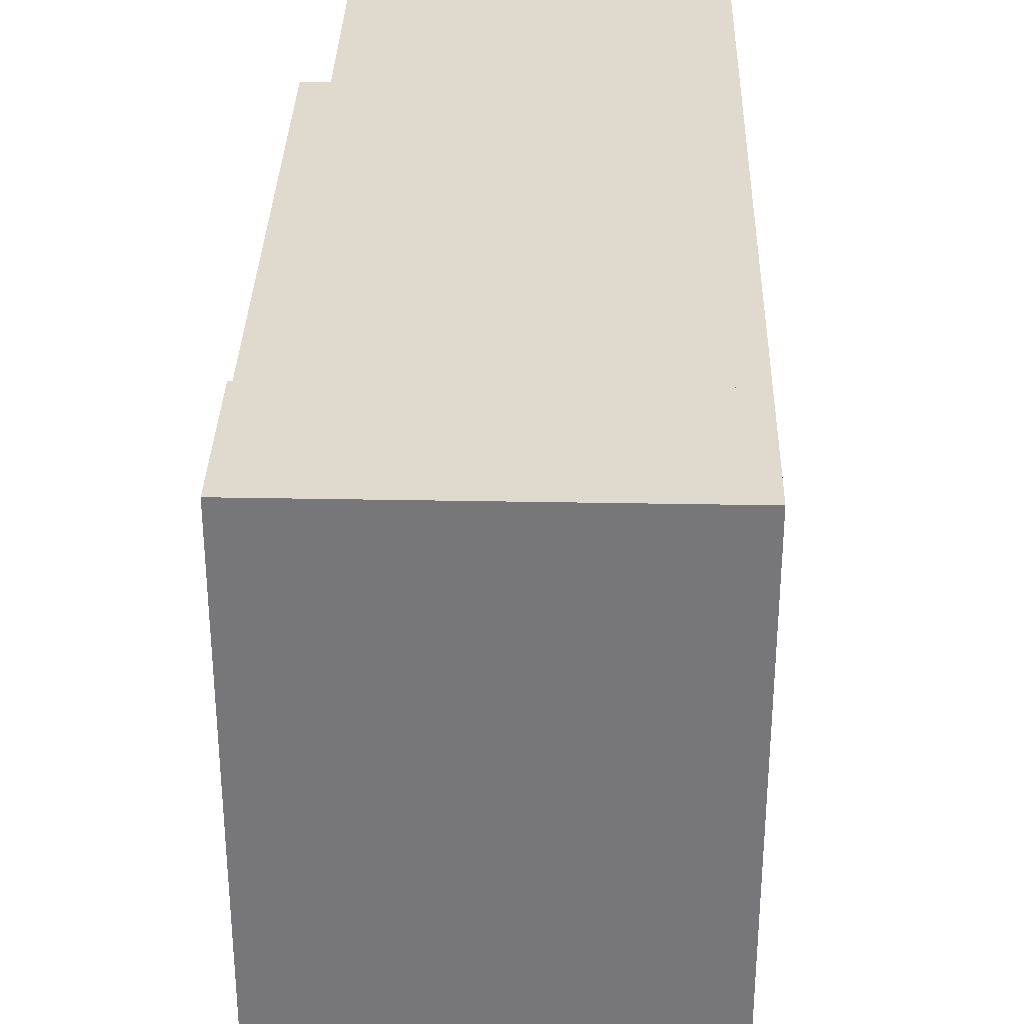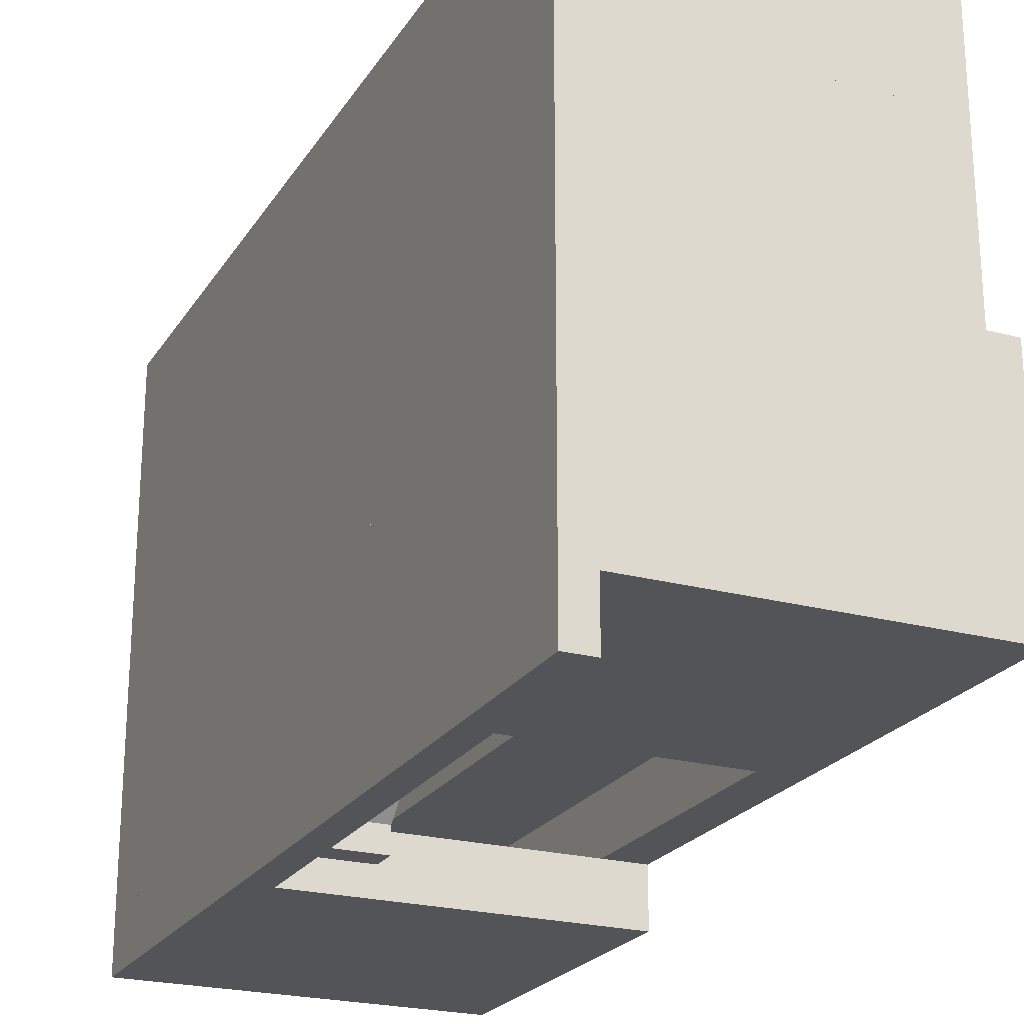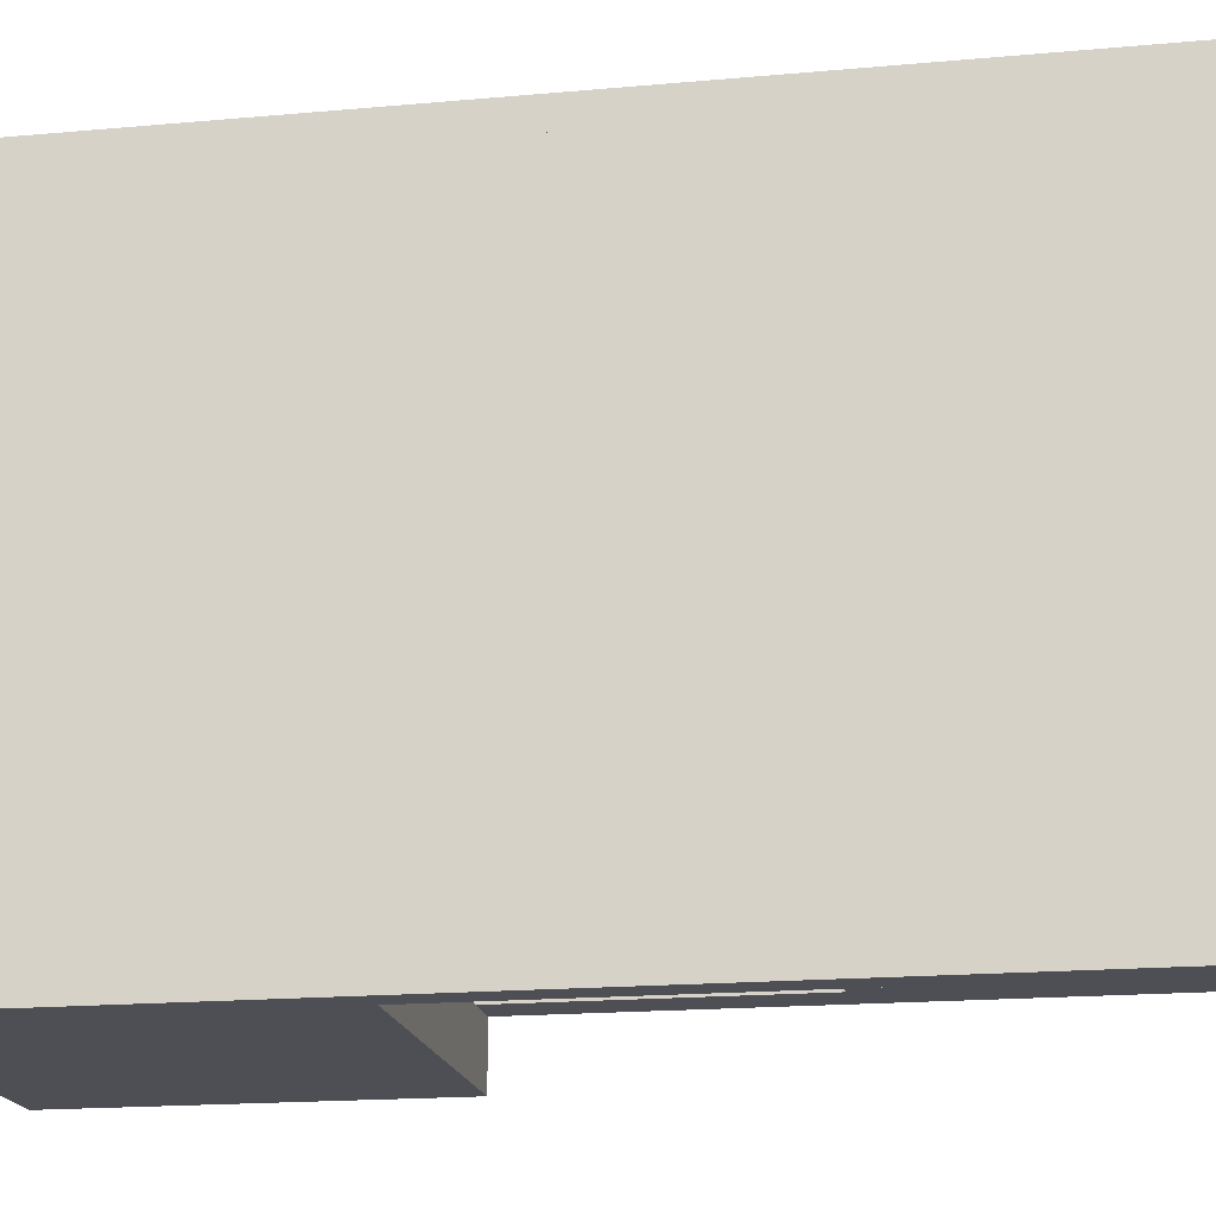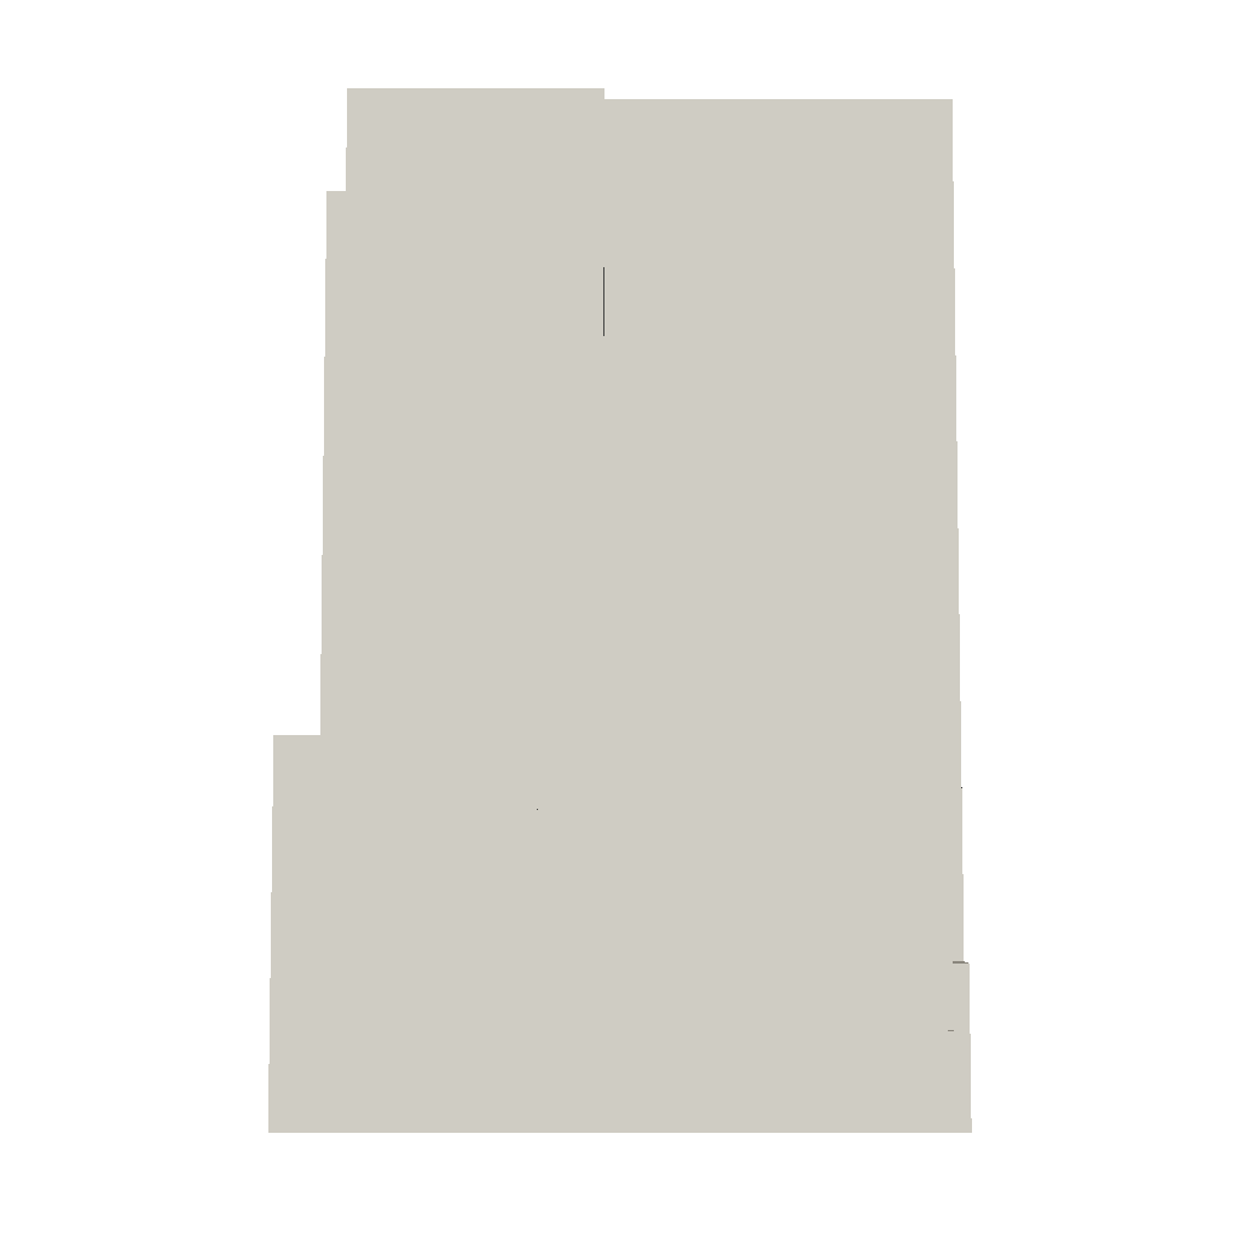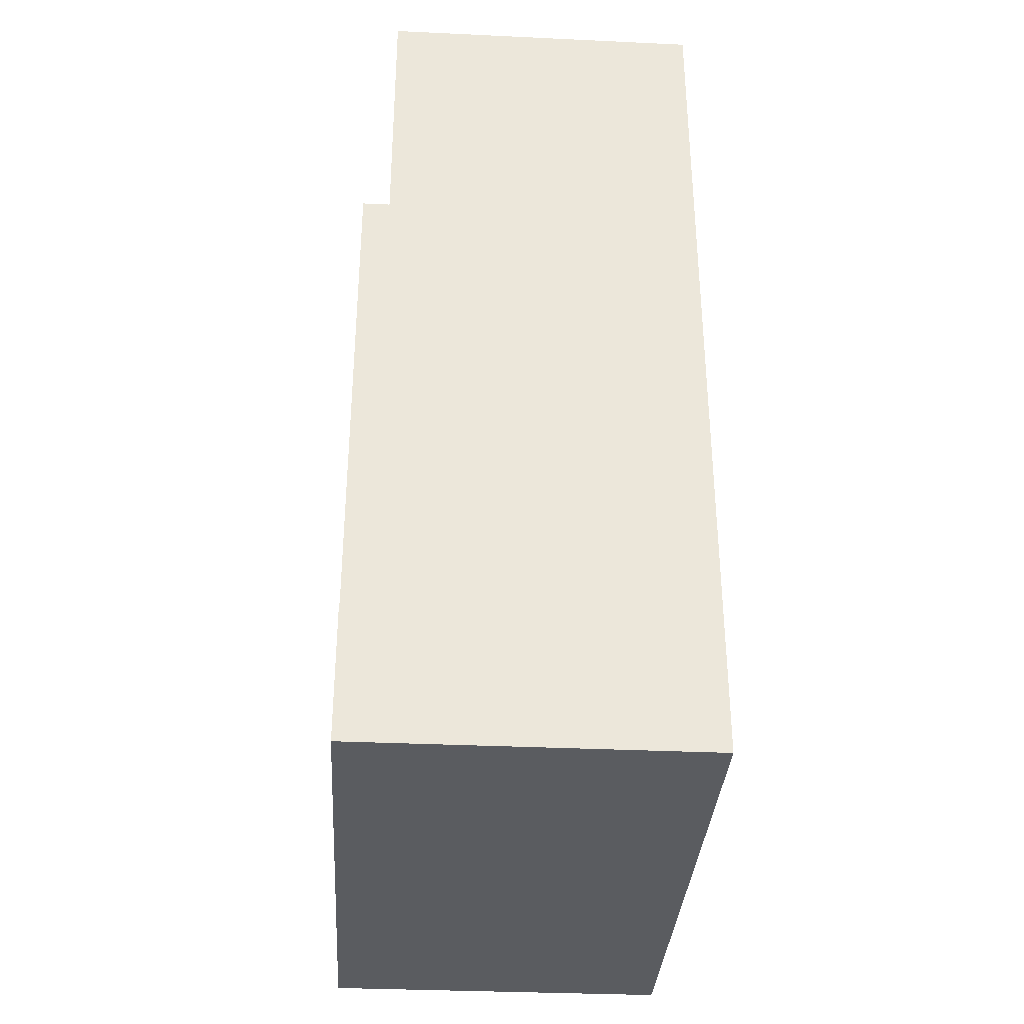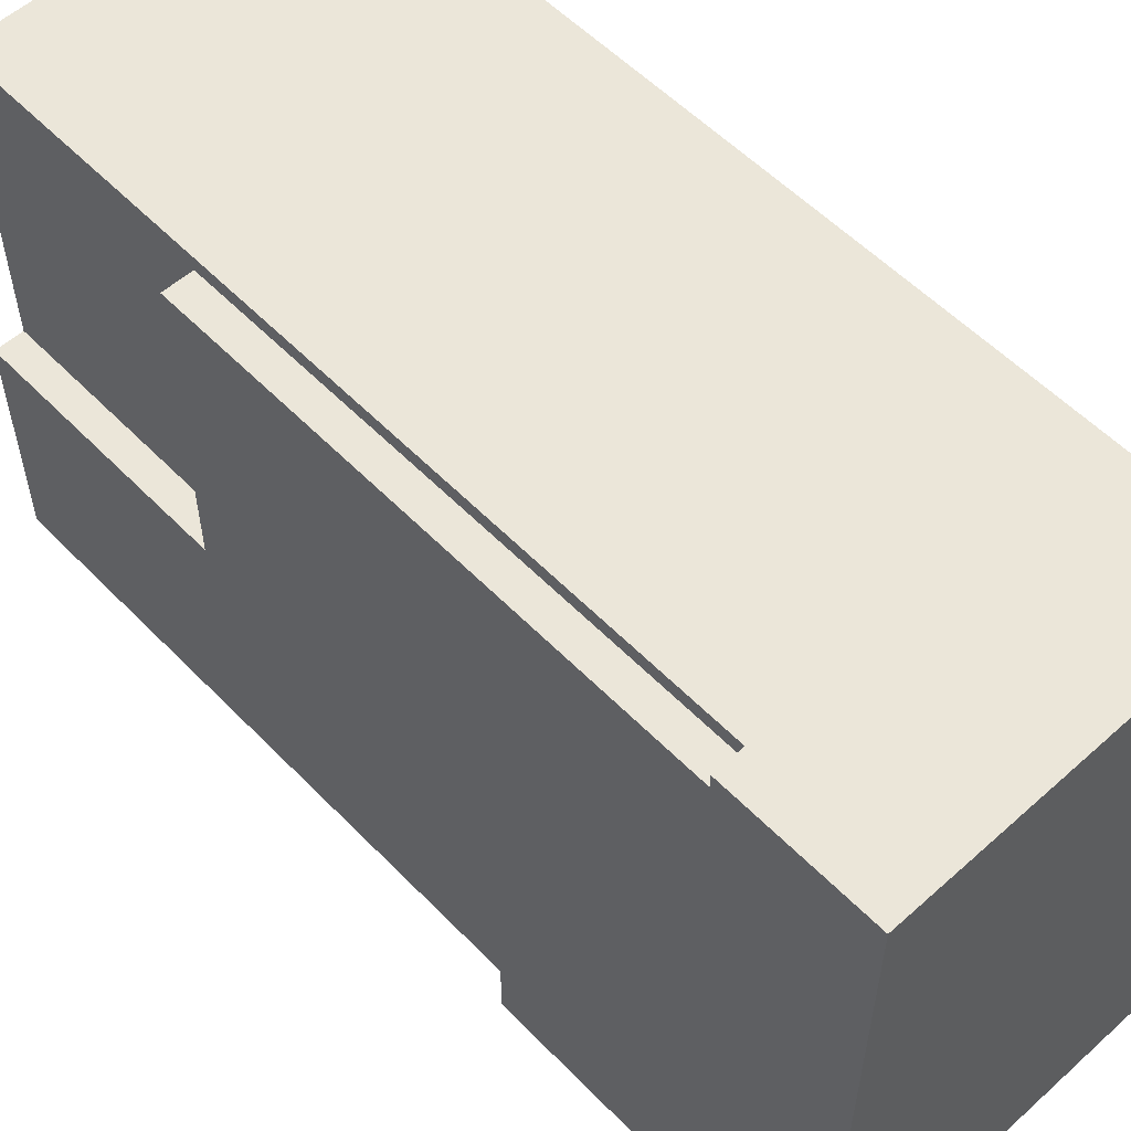
<metadata>
{"format":"obj","ext":"obj","renderer":"f3d","projection":"perspective","resolution":1024,"background":"white","views":[{"elev":32.6,"azim":-178.5,"up":"+Y"},{"elev":-23.1,"azim":-24.6,"up":"+Y"},{"elev":-18.4,"azim":-80.2,"up":"+Y"},{"elev":-5.5,"azim":89.7,"up":"+Z"},{"elev":-34.4,"azim":176.4,"up":"+Z"},{"elev":55.9,"azim":136.8,"up":"+Y"}]}
</metadata>
<code>
v -48 0 128
v -48 0 144
v -48 96 144
v -48 96 128
v 48 96 144
v 48 0 144
v 48 0 128
v 48 96 128
v -80 0 128
v -80 0 144
v -80 96 144
v -80 96 128
v -48 96 144
v -48 0 144
v -48 0 128
v -48 96 128
v 48 0 128
v 48 0 144
v 48 96 144
v 48 96 128
v 80 96 144
v 80 0 144
v 80 0 128
v 80 96 128
v -80 96 128
v -80 96 144
v -80 160 144
v -80 160 128
v 80 160 144
v 80 96 144
v 80 96 128
v 80 160 128
v -96 160 -296
v -96 160 144
v -96 176 144
v -96 176 -296
v 88 176 144
v 88 160 144
v 88 160 -296
v 88 176 -296
v -96 -160 -296
v -96 -160 144
v -96 160 144
v -96 160 -296
v -80 160 144
v -80 -160 144
v -80 -160 -296
v -80 160 -296
v -32 -32 -320
v -32 -32 -0
v -32 168 -0
v -32 168 -320
v 104 168 -0
v 104 -32 -0
v 104 -32 -320
v 104 168 -320
v -32 -128 -178
v -32 -128 -0
v -32 -24 -0
v -32 -24 -178
v 32 -24 -0
v 32 -128 -0
v 32 -128 -178
v 32 -24 -178
v -96 -128 -368
v -96 -128 -288
v -96 176 -288
v -96 176 -368
v 104 176 -288
v 104 -128 -288
v 104 -128 -368
v 104 176 -368
v -80 96 -296
v -80 96 -0
v -80 160 -0
v -80 160 -296
v -32 160 -0
v -32 96 -0
v -32 96 -296
v -32 160 -296
v 80 0 -0
v 80 0 144
v 80 160 144
v 80 160 -0
v 88 160 144
v 88 0 144
v 88 0 -0
v 88 160 -0
v 80 -128 -312
v 80 -128 -8
v 80 -24 -8
v 80 -24 -312
v 104 -24 -8
v 104 -128 -8
v 104 -128 -312
v 104 -24 -312
v -96 -128 -32
v -96 -128 144
v -96 0 144
v -96 0 -32
v 104 0 144
v 104 -128 144
v 104 -128 -32
v 104 0 -32
v -96 -160 -368
v -96 -160 -178
v -96 -128 -178
v -96 -128 -368
v 104 -128 -178
v 104 -160 -178
v 104 -160 -368
v 104 -128 -368
v -80 -8 -40
v -80 -8 -32
v -80 0 -32
v -80 0 -40
v -32 0 -32
v -32 -8 -32
v -32 -8 -40
v -32 0 -40
v -80 -120 -152
v -80 -104 -136
v -80 -104 -152
v -32 -104 -136
v -32 -120 -152
v -32 -104 -152
v -80 -144 -178
v -80 -144 -162
v -80 -128 -162
v -80 -128 -178
v -32 -128 -162
v -32 -144 -162
v -32 -144 -178
v -32 -128 -178
v -80 -40 -72
v -80 -24 -56
v -80 -24 -72
v -32 -24 -56
v -32 -40 -72
v -32 -24 -72
v -80 -104 -136
v -80 -88 -120
v -80 -88 -136
v -32 -88 -120
v -32 -104 -136
v -32 -88 -136
v -80 -80 -112
v -80 -64 -96
v -80 -64 -112
v -32 -64 -96
v -32 -80 -112
v -32 -64 -112
v -80 -56 -88
v -80 -40 -72
v -80 -40 -88
v -32 -40 -72
v -32 -56 -88
v -32 -40 -88
v -80 -96 -128
v -80 -80 -112
v -80 -80 -128
v -32 -80 -112
v -32 -96 -128
v -32 -80 -128
v -80 -128 -160
v -80 -112 -144
v -80 -112 -160
v -32 -112 -144
v -32 -128 -160
v -32 -112 -160
v -80 -32 -64
v -80 -16 -48
v -80 -16 -64
v -32 -16 -48
v -32 -32 -64
v -32 -16 -64
v -80 -144 -176
v -80 -8 -40
v -80 0 -40
v -80 -136 -176
v -32 0 -40
v -32 -8 -40
v -32 -144 -176
v -32 -136 -176
v -80 -64 -96
v -80 -48 -80
v -80 -48 -96
v -32 -48 -80
v -32 -64 -96
v -32 -48 -96
v -80 -16 -48
v -80 0 -32
v -80 0 -48
v -32 0 -32
v -32 -16 -48
v -32 0 -48
v -80 -136 -168
v -80 -120 -152
v -80 -120 -168
v -32 -120 -152
v -32 -136 -168
v -32 -120 -168
v -80 -72 -104
v -80 -56 -88
v -80 -56 -104
v -32 -56 -88
v -32 -72 -104
v -32 -56 -104
v -80 -88 -120
v -80 -72 -104
v -80 -72 -120
v -32 -72 -104
v -32 -88 -120
v -32 -72 -120
v -80 -112 -144
v -80 -96 -128
v -80 -96 -144
v -32 -96 -128
v -32 -112 -144
v -32 -96 -144
v -80 -48 -80
v -80 -32 -64
v -80 -32 -80
v -32 -32 -64
v -32 -48 -80
v -32 -32 -80
v -80 -24 -56
v -80 -8 -40
v -80 -8 -56
v -32 -8 -40
v -32 -24 -56
v -32 -8 -56
o entity0_brush0
f 1 2 3 4
f 5 3 2 6
f 6 2 1 7
f 8 4 3 5
f 7 1 4 8
f 8 5 6 7
o entity0_brush1
f 9 10 11 12
f 13 11 10 14
f 14 10 9 15
f 16 12 11 13
f 15 9 12 16
f 16 13 14 15
o entity0_brush2
f 17 18 19 20
f 21 19 18 22
f 22 18 17 23
f 24 20 19 21
f 23 17 20 24
f 24 21 22 23
o entity0_brush3
f 25 26 27 28
f 29 27 26 30
f 30 26 25 31
f 32 28 27 29
f 31 25 28 32
f 32 29 30 31
o entity0_brush4
f 33 34 35 36
f 37 35 34 38
f 38 34 33 39
f 40 36 35 37
f 39 33 36 40
f 40 37 38 39
o entity0_brush5
f 41 42 43 44
f 45 43 42 46
f 46 42 41 47
f 48 44 43 45
f 47 41 44 48
f 48 45 46 47
o entity0_brush6
f 49 50 51 52
f 53 51 50 54
f 54 50 49 55
f 56 52 51 53
f 55 49 52 56
f 56 53 54 55
o entity0_brush7
f 57 58 59 60
f 61 59 58 62
f 62 58 57 63
f 64 60 59 61
f 63 57 60 64
f 64 61 62 63
o entity0_brush8
f 65 66 67 68
f 69 67 66 70
f 70 66 65 71
f 72 68 67 69
f 71 65 68 72
f 72 69 70 71
o entity0_brush9
f 73 74 75 76
f 77 75 74 78
f 78 74 73 79
f 80 76 75 77
f 79 73 76 80
f 80 77 78 79
o entity0_brush10
f 81 82 83 84
f 85 83 82 86
f 86 82 81 87
f 88 84 83 85
f 87 81 84 88
f 88 85 86 87
o entity0_brush11
f 89 90 91 92
f 93 91 90 94
f 94 90 89 95
f 96 92 91 93
f 95 89 92 96
f 96 93 94 95
o entity0_brush12
f 97 98 99 100
f 101 99 98 102
f 102 98 97 103
f 104 100 99 101
f 103 97 100 104
f 104 101 102 103
o entity0_brush13
f 105 106 107 108
f 109 107 106 110
f 110 106 105 111
f 112 108 107 109
f 111 105 108 112
f 112 109 110 111
o entity1_brush0
f 113 114 115 116
f 117 115 114 118
f 118 114 113 119
f 120 116 115 117
f 119 113 116 120
f 120 117 118 119
o entity2_brush0
f 121 122 123
f 124 122 121 125
f 126 123 122 124
f 125 121 123 126
f 124 125 126
o entity2_brush1
f 127 128 129 130
f 131 129 128 132
f 132 128 127 133
f 134 130 129 131
f 133 127 130 134
f 134 131 132 133
o entity2_brush2
f 135 136 137
f 138 136 135 139
f 140 137 136 138
f 139 135 137 140
f 138 139 140
o entity2_brush3
f 141 142 143
f 144 142 141 145
f 146 143 142 144
f 145 141 143 146
f 144 145 146
o entity2_brush4
f 147 148 149
f 150 148 147 151
f 152 149 148 150
f 151 147 149 152
f 150 151 152
o entity2_brush5
f 153 154 155
f 156 154 153 157
f 158 155 154 156
f 157 153 155 158
f 156 157 158
o entity2_brush6
f 159 160 161
f 162 160 159 163
f 164 161 160 162
f 163 159 161 164
f 162 163 164
o entity2_brush7
f 165 166 167
f 168 166 165 169
f 170 167 166 168
f 169 165 167 170
f 168 169 170
o entity2_brush8
f 171 172 173
f 174 172 171 175
f 176 173 172 174
f 175 171 173 176
f 174 175 176
o entity2_brush9
f 177 178 179 180
f 181 179 178 182
f 182 178 177 183
f 184 180 179 181
f 183 177 180 184
f 184 181 182 183
o entity2_brush10
f 185 186 187
f 188 186 185 189
f 190 187 186 188
f 189 185 187 190
f 188 189 190
o entity2_brush11
f 191 192 193
f 194 192 191 195
f 196 193 192 194
f 195 191 193 196
f 194 195 196
o entity2_brush12
f 197 198 199
f 200 198 197 201
f 202 199 198 200
f 201 197 199 202
f 200 201 202
o entity2_brush13
f 203 204 205
f 206 204 203 207
f 208 205 204 206
f 207 203 205 208
f 206 207 208
o entity2_brush14
f 209 210 211
f 212 210 209 213
f 214 211 210 212
f 213 209 211 214
f 212 213 214
o entity2_brush15
f 215 216 217
f 218 216 215 219
f 220 217 216 218
f 219 215 217 220
f 218 219 220
o entity2_brush16
f 221 222 223
f 224 222 221 225
f 226 223 222 224
f 225 221 223 226
f 224 225 226
o entity2_brush17
f 227 228 229
f 230 228 227 231
f 232 229 228 230
f 231 227 229 232
f 230 231 232

</code>
